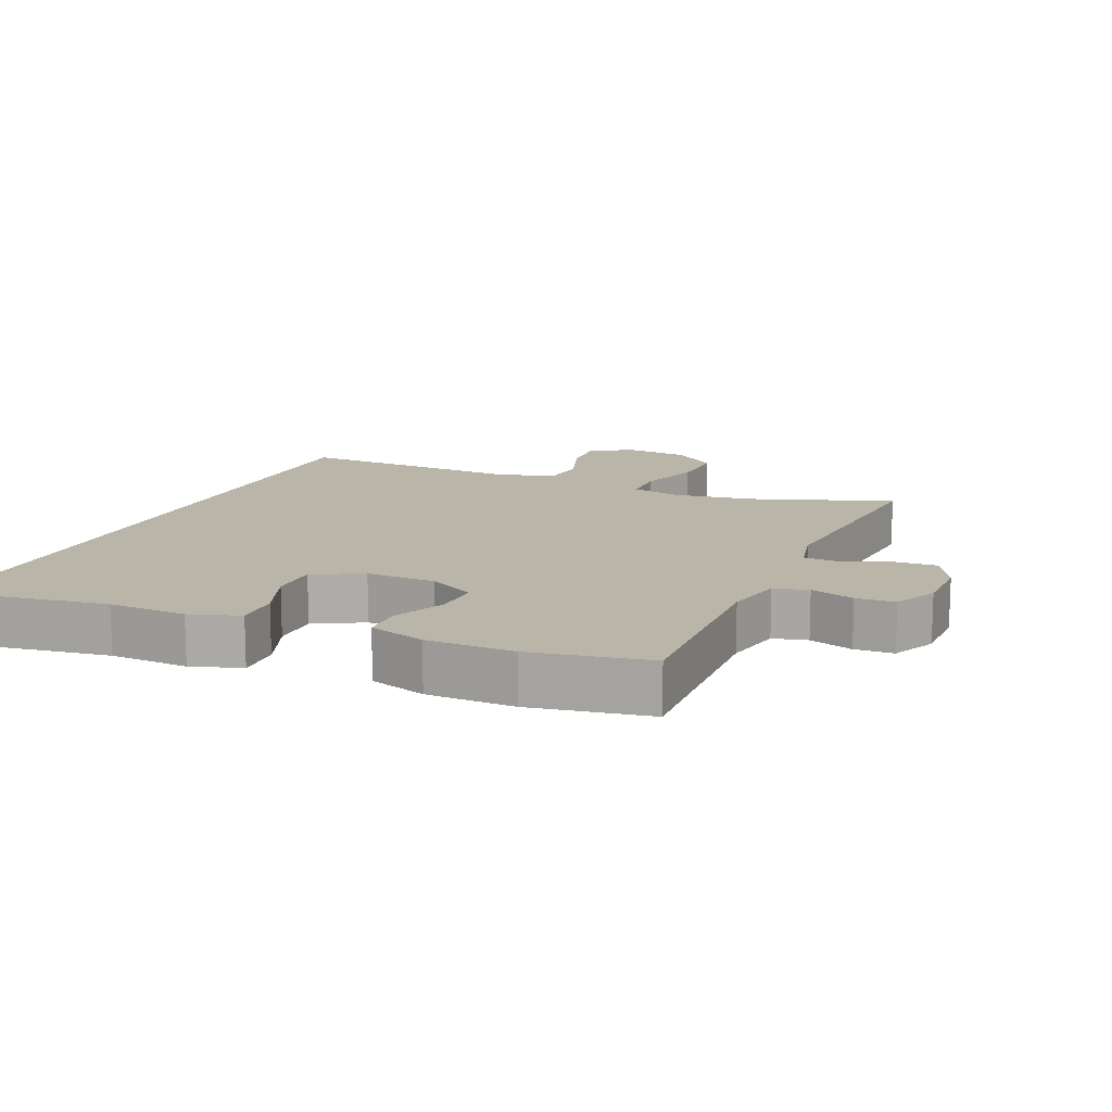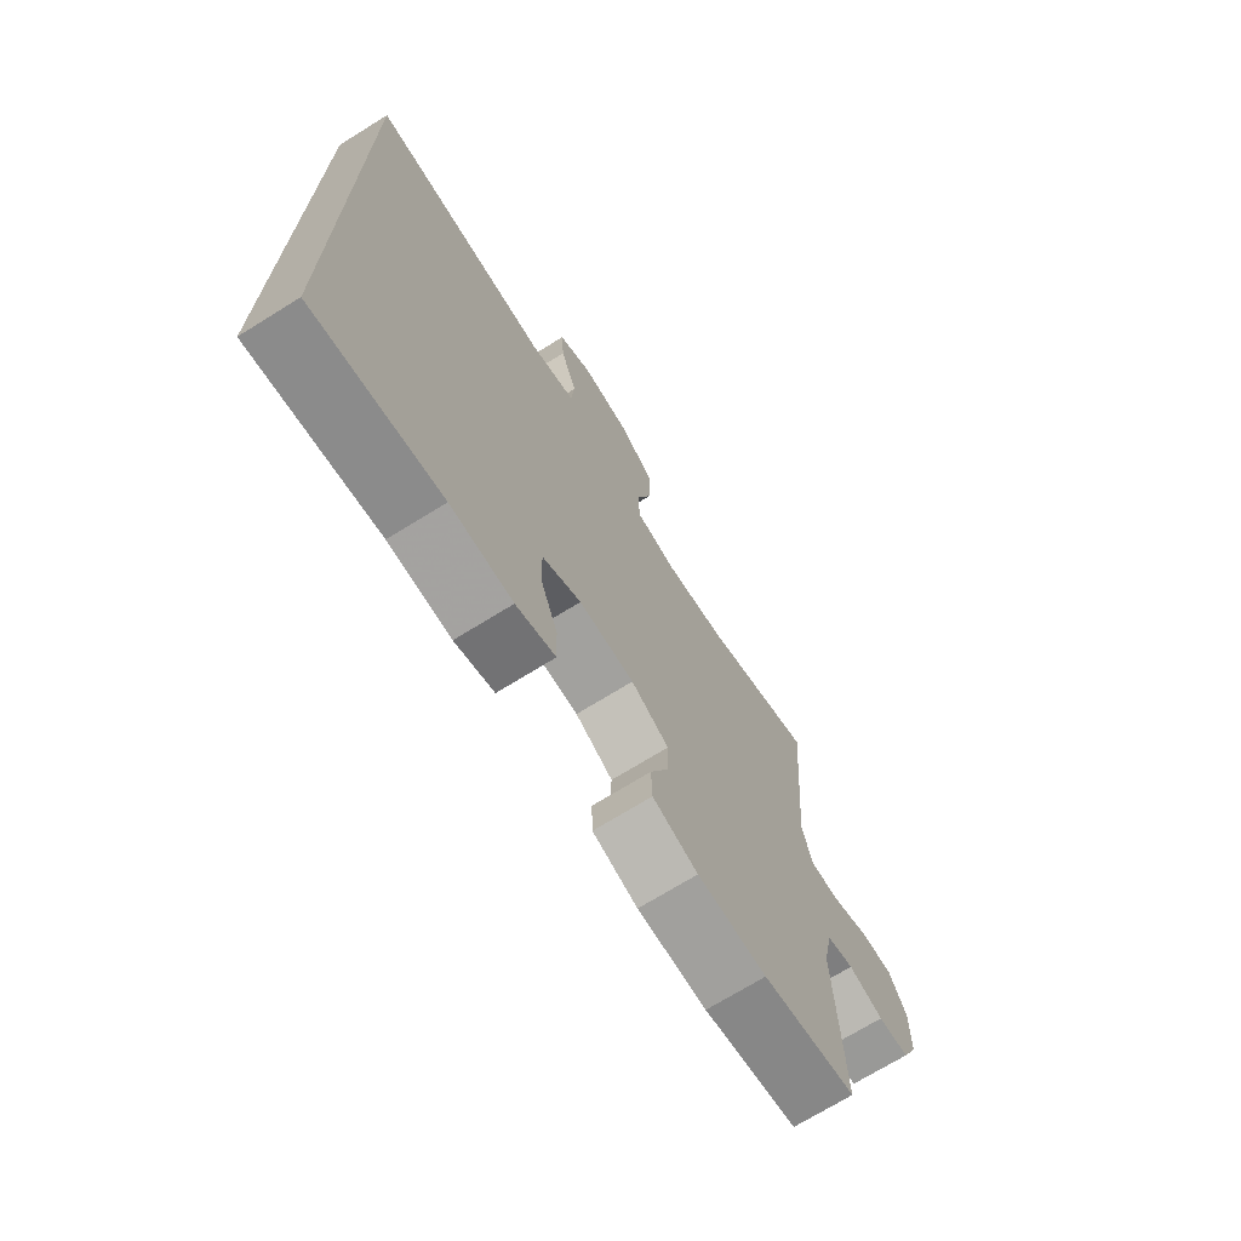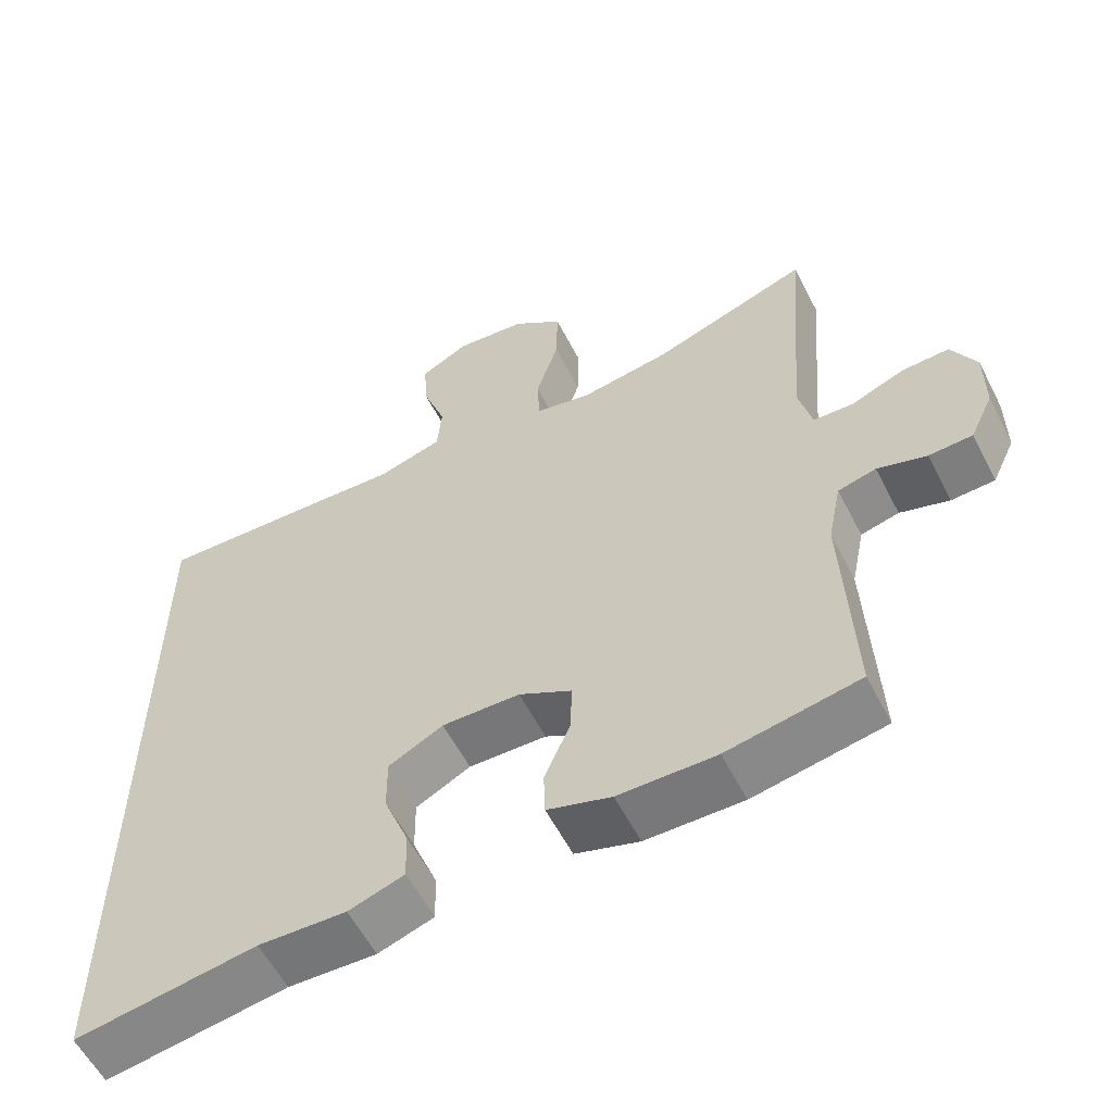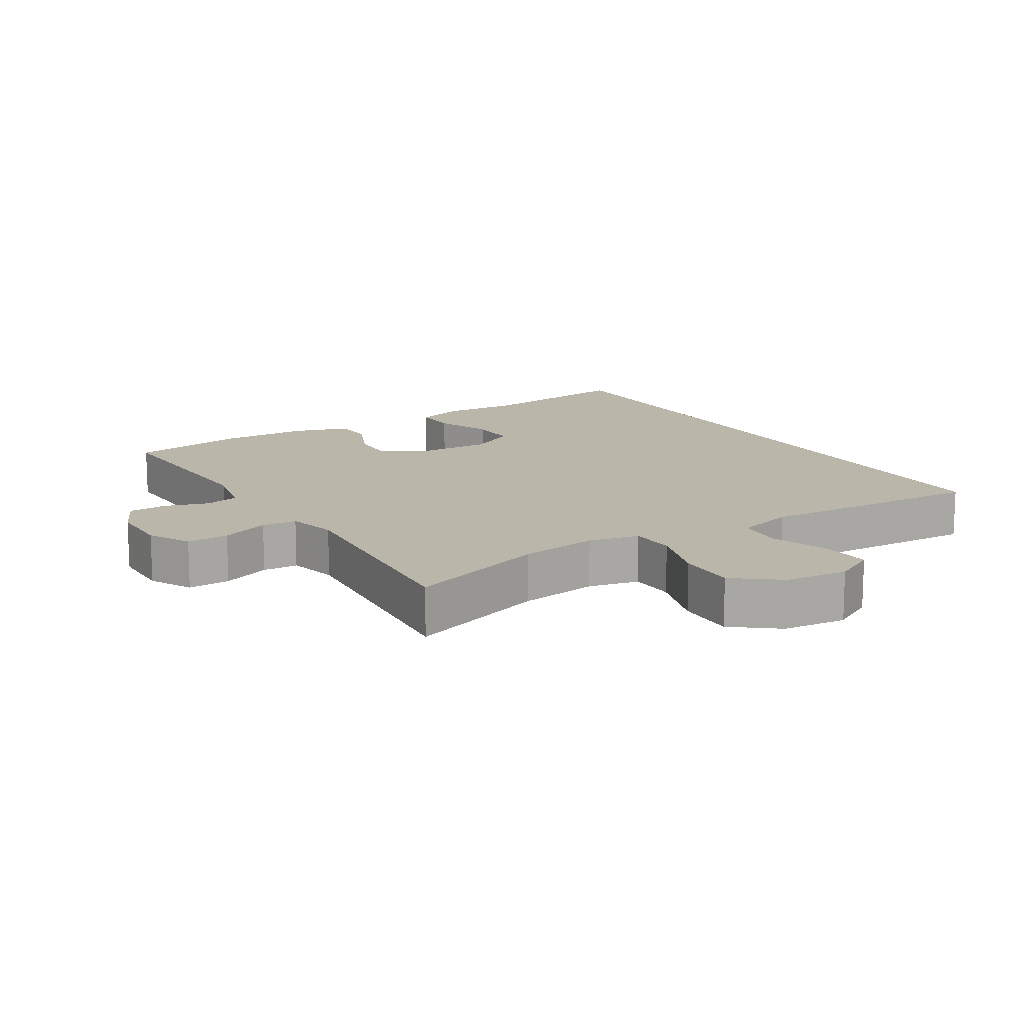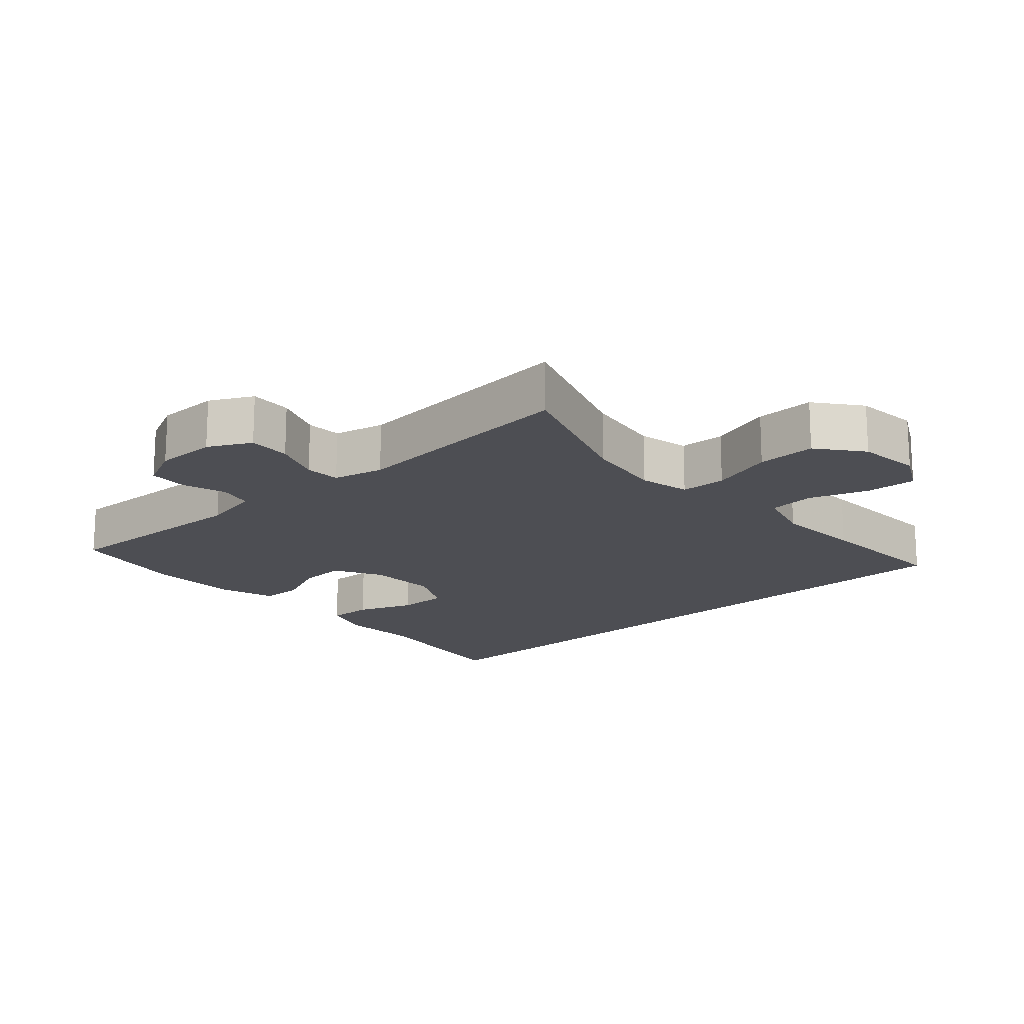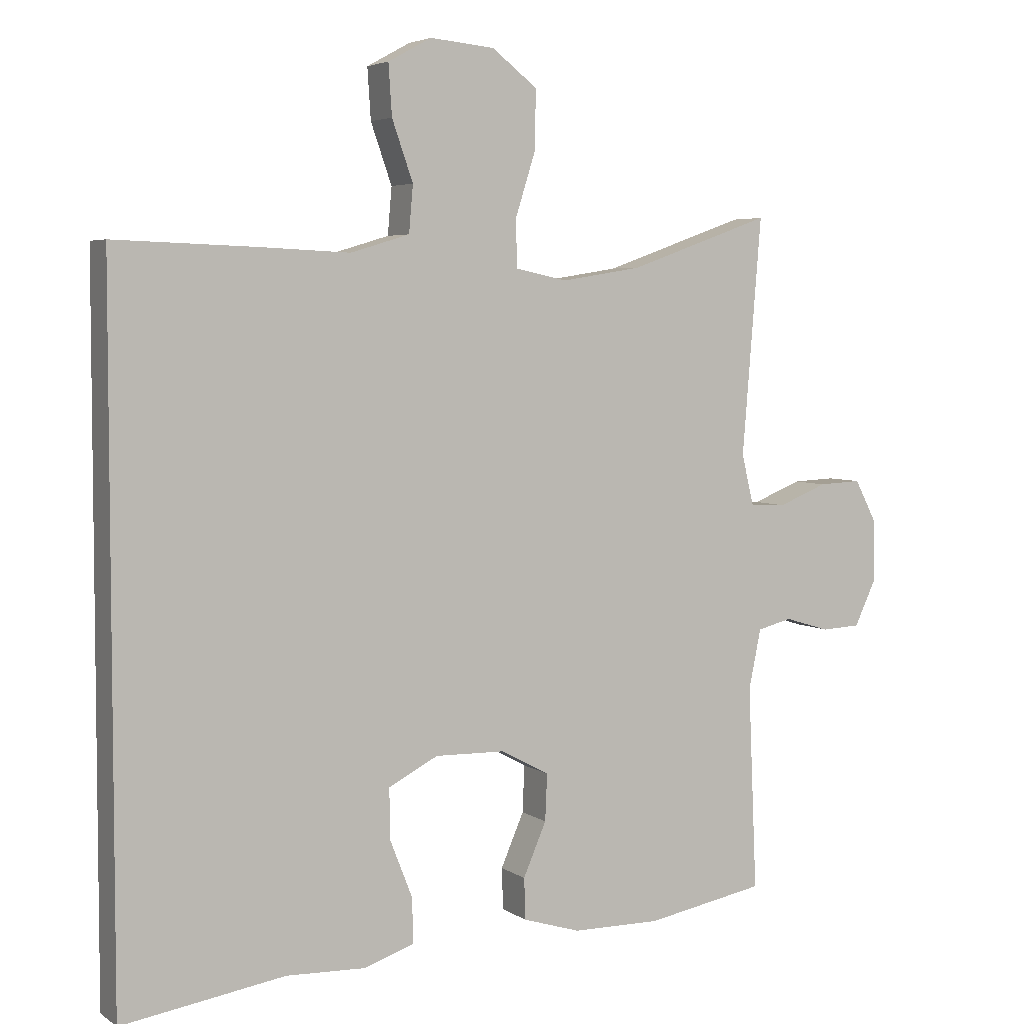
<metadata>
{"format":"obj","ext":"obj","renderer":"f3d","projection":"perspective","resolution":1024,"background":"white","views":[{"elev":13.4,"azim":-156.2,"up":"+Y"},{"elev":-71.2,"azim":121.8,"up":"+Z"},{"elev":-57.8,"azim":-153.0,"up":"+Z"},{"elev":13.9,"azim":-31.3,"up":"+Y"},{"elev":-17.3,"azim":-47.5,"up":"+Y"},{"elev":4.6,"azim":152.6,"up":"+Z"}]}
</metadata>
<code>
v 0.5 0.07 -0.579
v 0.259 0.07 -0.541
v 0.142 0.07 -0.545
v 0.068 0.07 -0.52
v 0.07 0.07 -0.453
v 0.103 0.07 -0.369
v 0.104 0.07 -0.295
v 0.031 0.07 -0.257
v -0.073 0.07 -0.259
v -0.144 0.07 -0.297
v -0.141 0.07 -0.366
v -0.107 0.07 -0.445
v -0.109 0.07 -0.506
v -0.194 0.07 -0.532
v -0.324 0.07 -0.533
v -0.5 0.07 -0.5
v -0.487 0.07 -0.199
v -0.505 0.07 -0.111
v -0.556 0.07 -0.098
v -0.622 0.07 -0.118
v -0.68 0.07 -0.115
v -0.711 0.07 -0.049
v -0.711 0.07 0.043
v -0.678 0.07 0.106
v -0.615 0.07 0.103
v -0.543 0.07 0.074
v -0.49 0.07 0.076
v -0.472 0.07 0.151
v -0.5 0.07 0.5
v -0.29 0.07 0.425
v -0.172 0.07 0.406
v -0.096 0.07 0.422
v -0.093 0.07 0.49
v -0.123 0.07 0.585
v -0.125 0.07 0.673
v -0.058 0.07 0.725
v 0.037 0.07 0.734
v 0.101 0.07 0.699
v 0.096 0.07 0.624
v 0.065 0.07 0.536
v 0.071 0.07 0.467
v 0.158 0.07 0.441
v 0.291 0.07 0.447
v 0.5 0.07 0.454
v 0.5 0 -0.579
v 0.259 0 -0.541
v 0.142 0 -0.545
v 0.068 0 -0.52
v 0.07 0 -0.453
v 0.103 0 -0.369
v 0.104 0 -0.295
v 0.031 0 -0.257
v -0.073 0 -0.259
v -0.144 0 -0.297
v -0.141 0 -0.366
v -0.107 0 -0.445
v -0.109 0 -0.506
v -0.194 0 -0.532
v -0.324 0 -0.533
v -0.5 0 -0.5
v -0.487 0 -0.199
v -0.505 0 -0.111
v -0.556 0 -0.098
v -0.622 0 -0.118
v -0.68 0 -0.115
v -0.711 0 -0.049
v -0.711 0 0.043
v -0.678 0 0.106
v -0.615 0 0.103
v -0.543 0 0.074
v -0.49 0 0.076
v -0.472 0 0.151
v -0.5 0 0.5
v -0.29 0 0.425
v -0.172 0 0.406
v -0.096 0 0.422
v -0.093 0 0.49
v -0.123 0 0.585
v -0.125 0 0.673
v -0.058 0 0.725
v 0.037 0 0.734
v 0.101 0 0.699
v 0.096 0 0.624
v 0.065 0 0.536
v 0.071 0 0.467
v 0.158 0 0.441
v 0.291 0 0.447
v 0.5 0 0.454
f 42 43 44 1
f 41 42 1 2
f 37 38 39 40
f 37 40 41
f 36 37 41
f 33 34 35 36
f 32 33 36 41
f 28 29 30
f 27 28 30 31
f 23 24 25 26
f 23 26 27
f 22 23 27
f 19 20 21 22
f 18 19 22 27
f 17 18 27 31
f 11 12 13 14
f 10 11 14 15
f 3 4 5 6
f 3 6 7
f 2 3 7
f 32 41 2 7
f 10 15 16 17
f 9 10 17 31
f 8 9 31 32
f 7 8 32
f 45 88 87 86
f 46 45 86 85
f 84 83 82 81
f 85 84 81
f 85 81 80
f 80 79 78 77
f 85 80 77 76
f 74 73 72
f 75 74 72 71
f 70 69 68 67
f 71 70 67
f 71 67 66
f 66 65 64 63
f 71 66 63 62
f 75 71 62 61
f 58 57 56 55
f 59 58 55 54
f 50 49 48 47
f 51 50 47
f 51 47 46
f 51 46 85 76
f 61 60 59 54
f 75 61 54 53
f 76 75 53 52
f 76 52 51
f 1 45 46 2
f 2 46 47 3
f 3 47 48 4
f 4 48 49 5
f 5 49 50 6
f 6 50 51 7
f 7 51 52 8
f 8 52 53 9
f 9 53 54 10
f 10 54 55 11
f 11 55 56 12
f 12 56 57 13
f 13 57 58 14
f 14 58 59 15
f 15 59 60 16
f 16 60 61 17
f 17 61 62 18
f 18 62 63 19
f 19 63 64 20
f 20 64 65 21
f 21 65 66 22
f 22 66 67 23
f 23 67 68 24
f 24 68 69 25
f 25 69 70 26
f 26 70 71 27
f 27 71 72 28
f 28 72 73 29
f 29 73 74 30
f 30 74 75 31
f 31 75 76 32
f 32 76 77 33
f 33 77 78 34
f 34 78 79 35
f 35 79 80 36
f 36 80 81 37
f 37 81 82 38
f 38 82 83 39
f 39 83 84 40
f 40 84 85 41
f 41 85 86 42
f 42 86 87 43
f 43 87 88 44
f 44 88 45 1

</code>
